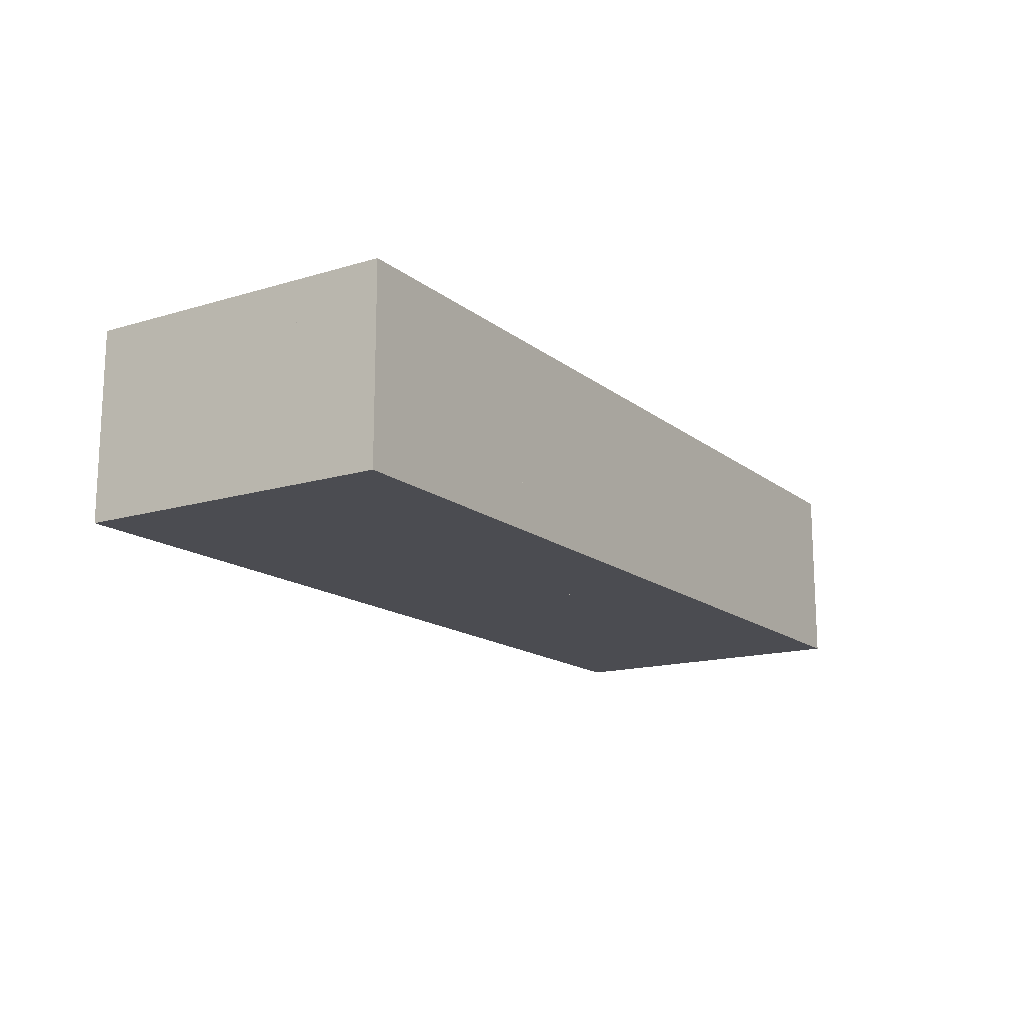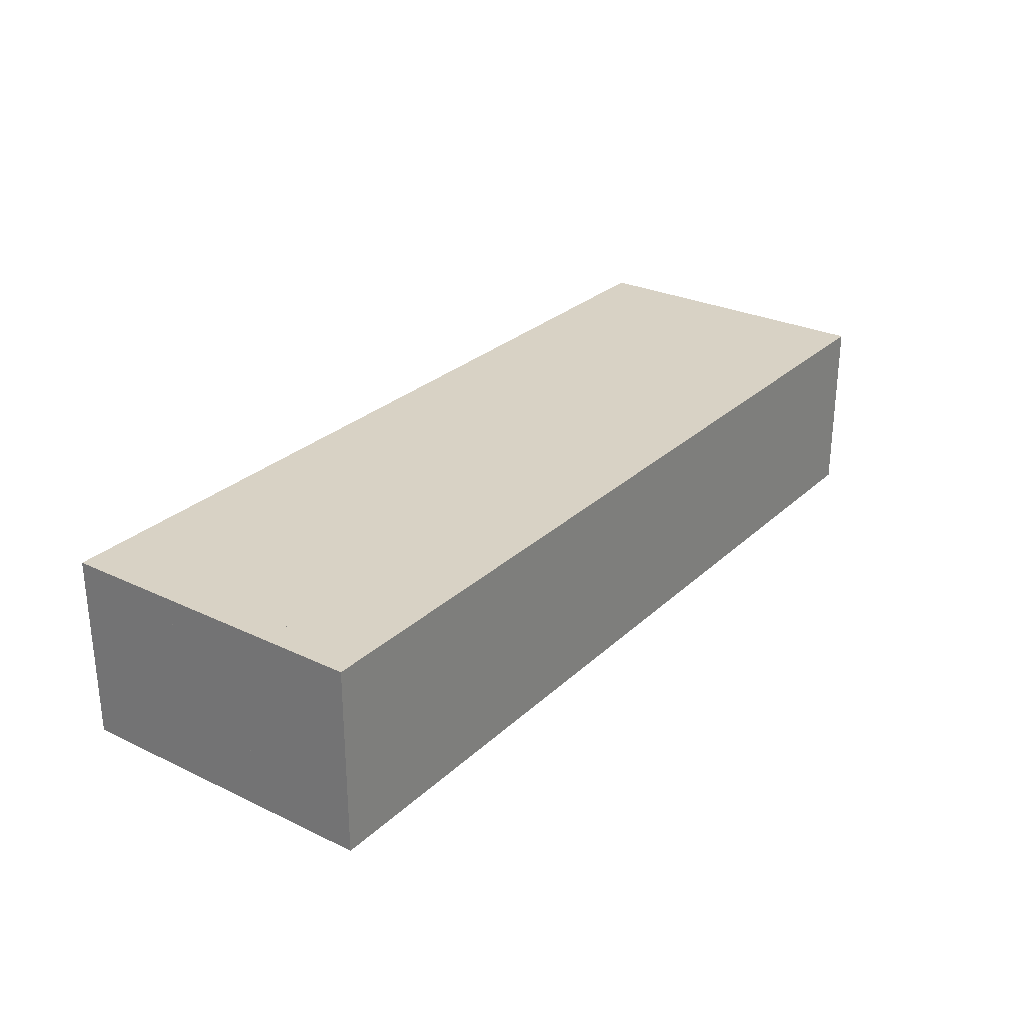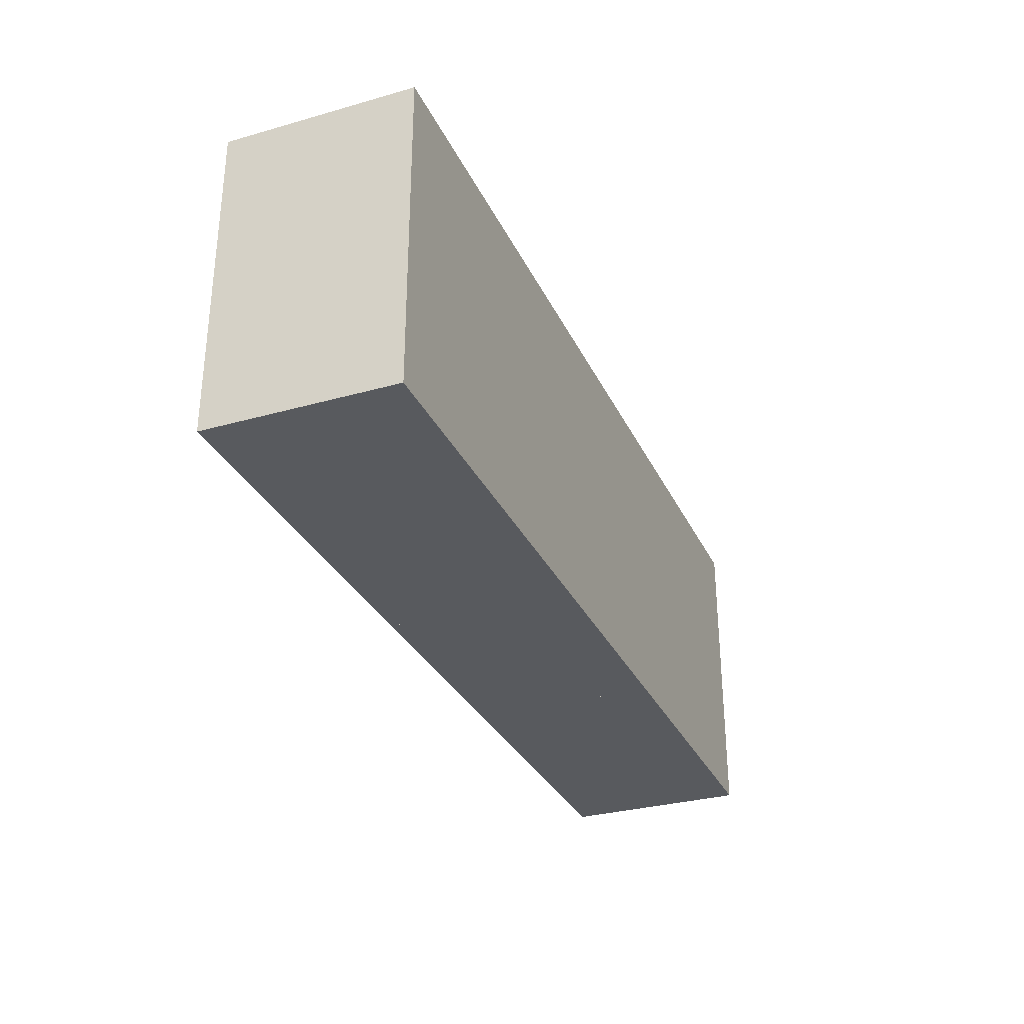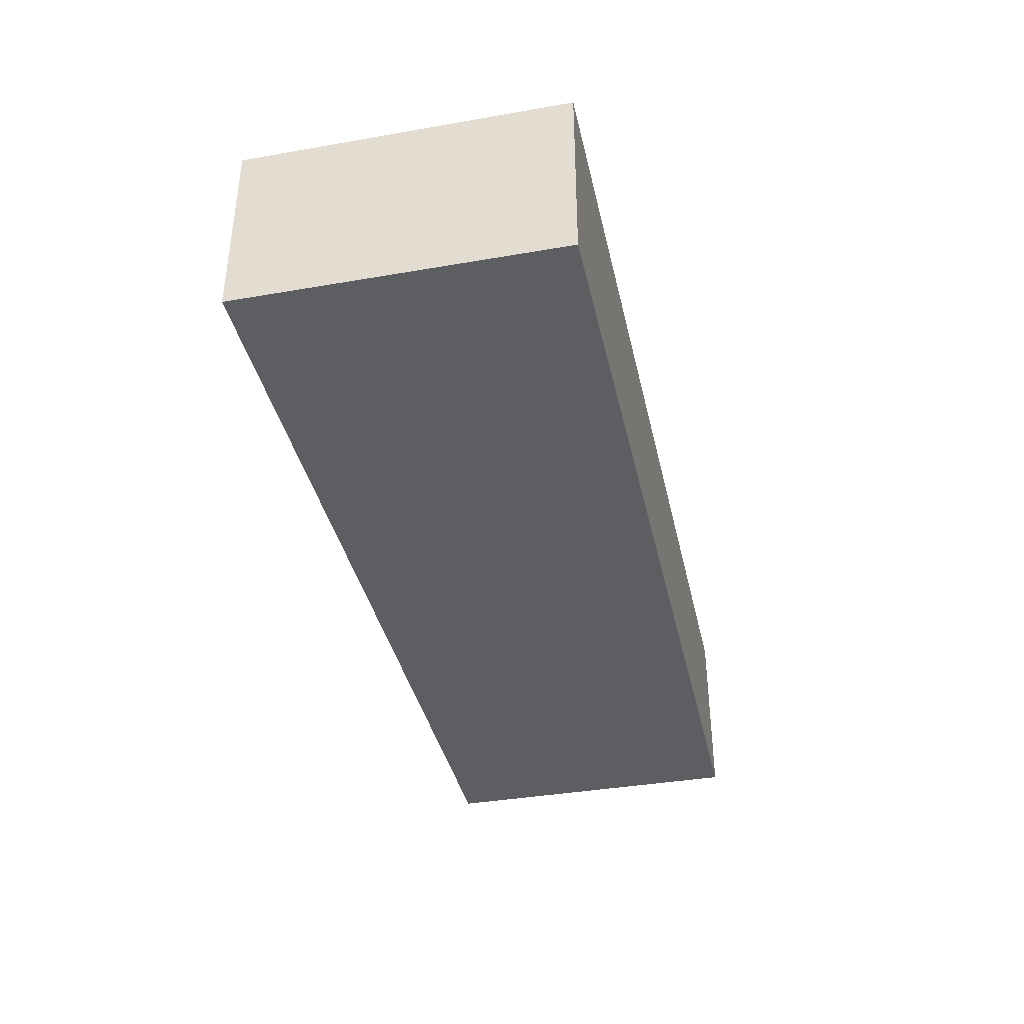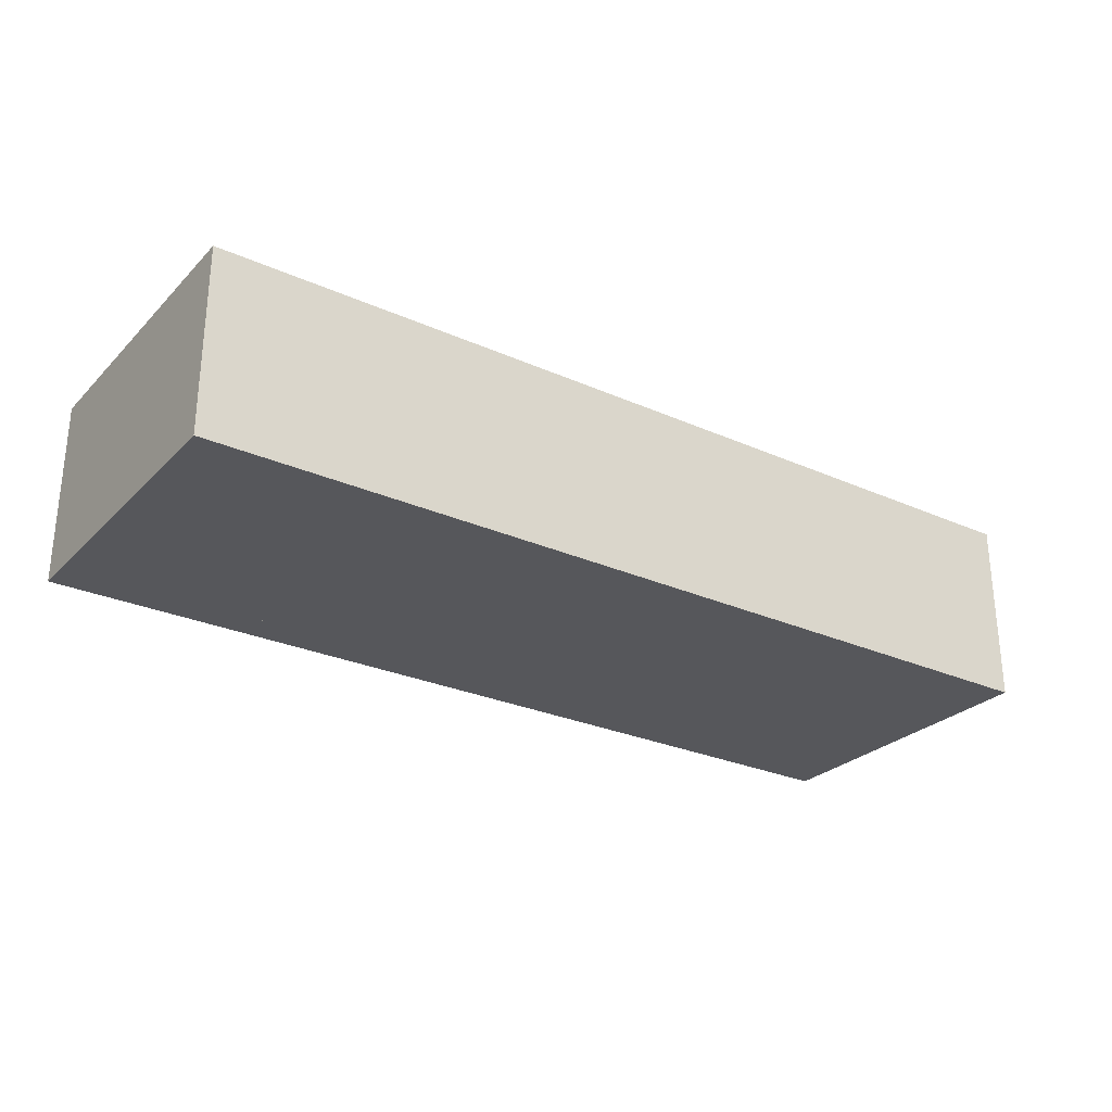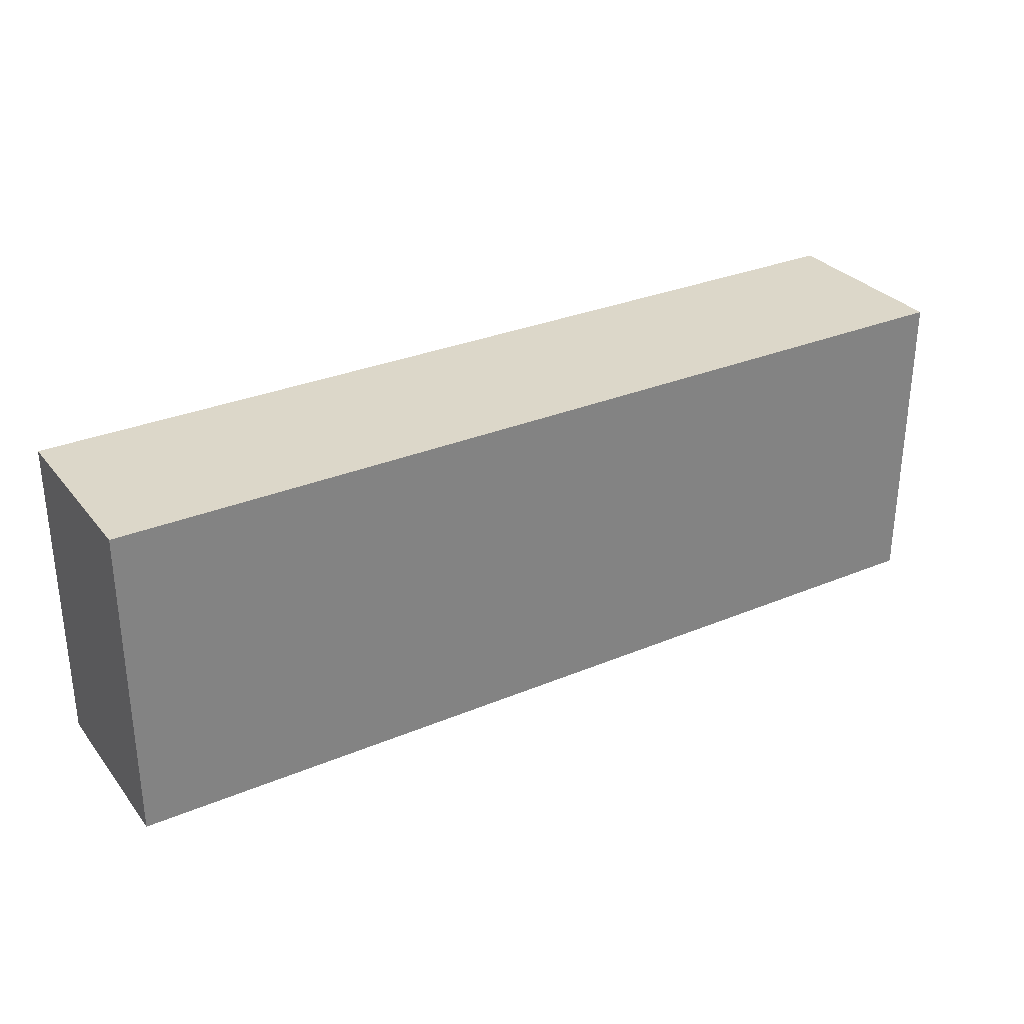
<metadata>
{"format":"obj","ext":"obj","renderer":"f3d","projection":"perspective","resolution":1024,"background":"white","views":[{"elev":-15.3,"azim":-57.5,"up":"+Z"},{"elev":27.7,"azim":-54.0,"up":"+Z"},{"elev":-31.0,"azim":-68.0,"up":"+Y"},{"elev":-38.2,"azim":102.4,"up":"+Z"},{"elev":-27.4,"azim":145.6,"up":"+Z"},{"elev":30.3,"azim":148.8,"up":"+Y"}]}
</metadata>
<code>
o cube
v 3.875 2.625 0.6875
v 3.875 2.625 -0.6875
v 3.875 0.125 0.6875
v 3.875 0.125 -0.6875
v 1.375 2.625 -0.6875
v 1.375 2.625 0.6875
v 1.375 0.125 -0.6875
v 1.375 0.125 0.6875
f 4 7 5 2
f 3 4 2 1
f 8 3 1 6
f 7 8 6 5
f 6 1 2 5
f 7 4 3 8
o cube
v 2.875 0.625 0.6875
v 2.875 0.625 -0.6875
v 2.875 0.625 0.6875
v 2.875 0.625 -0.6875
v 2.375 0.625 -0.6875
v 2.375 0.625 0.6875
v 2.375 0.625 -0.6875
v 2.375 0.625 0.6875
f 15 12 11 16
o cube
v 3 2.75 0.8125
v 3 2.75 -0.8125
v 3 2.25 0.8125
v 3 2.25 -0.8125
v 2.25 2.75 -0.8125
v 2.25 2.75 0.8125
v 2.25 2.25 -0.8125
v 2.25 2.25 0.8125
f 19 20 18 17
f 23 24 22 21
f 23 20 19 24
o cube
v 2.75 2.25 0.8125
v 2.75 2.25 -0.8125
v 2.75 1.75 0.8125
v 2.75 1.75 -0.8125
v 2.5 2.25 -0.8125
v 2.5 2.25 0.8125
v 2.5 1.75 -0.8125
v 2.5 1.75 0.8125
f 27 28 26 25
f 31 32 30 29
f 31 28 27 32
o cube
v 3 0.5 0.8125
v 3 0.5 -0.8125
v 3 0 0.8125
v 3 0 -0.8125
v 2.25 0.5 -0.8125
v 2.25 0.5 0.8125
v 2.25 0 -0.8125
v 2.25 0 0.8125
f 35 36 34 33
f 39 40 38 37
f 38 33 34 37
o cube
v 1.25 0 -0.8125
v 1.25 0 0.8125
v 1.25 2.75 -0.8125
v 1.25 2.75 0.8125
v 4 0 0.8125
v 4 0 -0.8125
v 4 2.75 0.8125
v 4 2.75 -0.8125
f 44 47 45 42
f 43 44 42 41
f 48 43 41 46
f 47 48 46 45
f 46 41 42 45
f 47 44 43 48
o cube
v 1.125 2.625 0.6875
v 1.125 2.625 -0.6875
v 1.125 0.125 0.6875
v 1.125 0.125 -0.6875
v 0.375 2.625 -0.6875
v 0.375 2.625 0.6875
v 0.375 0.125 -0.6875
v 0.375 0.125 0.6875
f 52 55 53 50
f 56 51 49 54
f 54 49 50 53
f 55 52 51 56
o cube
v 0.25 0 -0.8125
v 0.25 0 0.8125
v 0.25 2.75 -0.8125
v 0.25 2.75 0.8125
v 1.25 0 0.8125
v 1.25 0 -0.8125
v 1.25 2.75 0.8125
v 1.25 2.75 -0.8125
f 60 63 61 58
f 59 60 58 57
f 64 59 57 62
f 63 64 62 61
f 62 57 58 61
f 63 60 59 64
o cube
v 0.125 2.625 0.6875
v 0.125 2.625 -0.6875
v 0.125 0.125 0.6875
v 0.125 0.125 -0.6875
v -1.875 2.625 -0.6875
v -1.875 2.625 0.6875
v -1.875 0.125 -0.6875
v -1.875 0.125 0.6875
f 68 71 69 66
f 72 67 65 70
f 70 65 66 69
f 71 68 67 72
o cube
v -0.75 2.75 0.8125
v -0.75 2.75 -0.8125
v -0.75 2.25 0.8125
v -0.75 2.25 -0.8125
v -1 2.75 -0.8125
v -1 2.75 0.8125
v -1 2.25 -0.8125
v -1 2.25 0.8125
f 75 76 74 73
f 79 80 78 77
f 79 76 75 80
o cube
v -0.75 0.625 0.8125
v -0.75 0.625 -0.8125
v -0.75 0 0.8125
v -0.75 0 -0.8125
v -1 0.625 -0.8125
v -1 0.625 0.8125
v -1 0 -0.8125
v -1 0 0.8125
f 83 84 82 81
f 87 88 86 85
f 86 81 82 85
o cube
v -2 0 -0.8125
v -2 0 0.8125
v -2 2.75 -0.8125
v -2 2.75 0.8125
v 0.25 0 0.8125
v 0.25 0 -0.8125
v 0.25 2.75 0.8125
v 0.25 2.75 -0.8125
f 92 95 93 90
f 91 92 90 89
f 96 91 89 94
f 95 96 94 93
f 94 89 90 93
f 95 92 91 96
o cube
v -2.125 2.625 0.6875
v -2.125 2.625 -0.6875
v -2.125 0.125 0.6875
v -2.125 0.125 -0.6875
v -3.875 2.625 -0.6875
v -3.875 2.625 0.6875
v -3.875 0.125 -0.6875
v -3.875 0.125 0.6875
f 100 103 101 98
f 104 99 97 102
f 102 97 98 101
f 103 100 99 104
o cube
v -3 2 0.8125
v -3 2 -0.8125
v -3 1.75 0.8125
v -3 1.75 -0.8125
v -4 2 -0.8125
v -4 2 0.8125
v -4 1.75 -0.8125
v -4 1.75 0.8125
f 107 108 106 105
f 110 105 106 109
f 111 108 107 112
o cube
v -3 1 0.8125
v -3 1 -0.8125
v -3 0.75 0.8125
v -3 0.75 -0.8125
v -4 1 -0.8125
v -4 1 0.8125
v -4 0.75 -0.8125
v -4 0.75 0.8125
f 115 116 114 113
f 118 113 114 117
f 119 116 115 120
o cube
v -4 0 -0.8125
v -4 0 0.8125
v -4 2.75 -0.8125
v -4 2.75 0.8125
v -2 0 0.8125
v -2 0 -0.8125
v -2 2.75 0.8125
v -2 2.75 -0.8125
f 124 127 125 122
f 123 124 122 121
f 128 123 121 126
f 127 128 126 125
f 126 121 122 125
f 127 124 123 128

</code>
